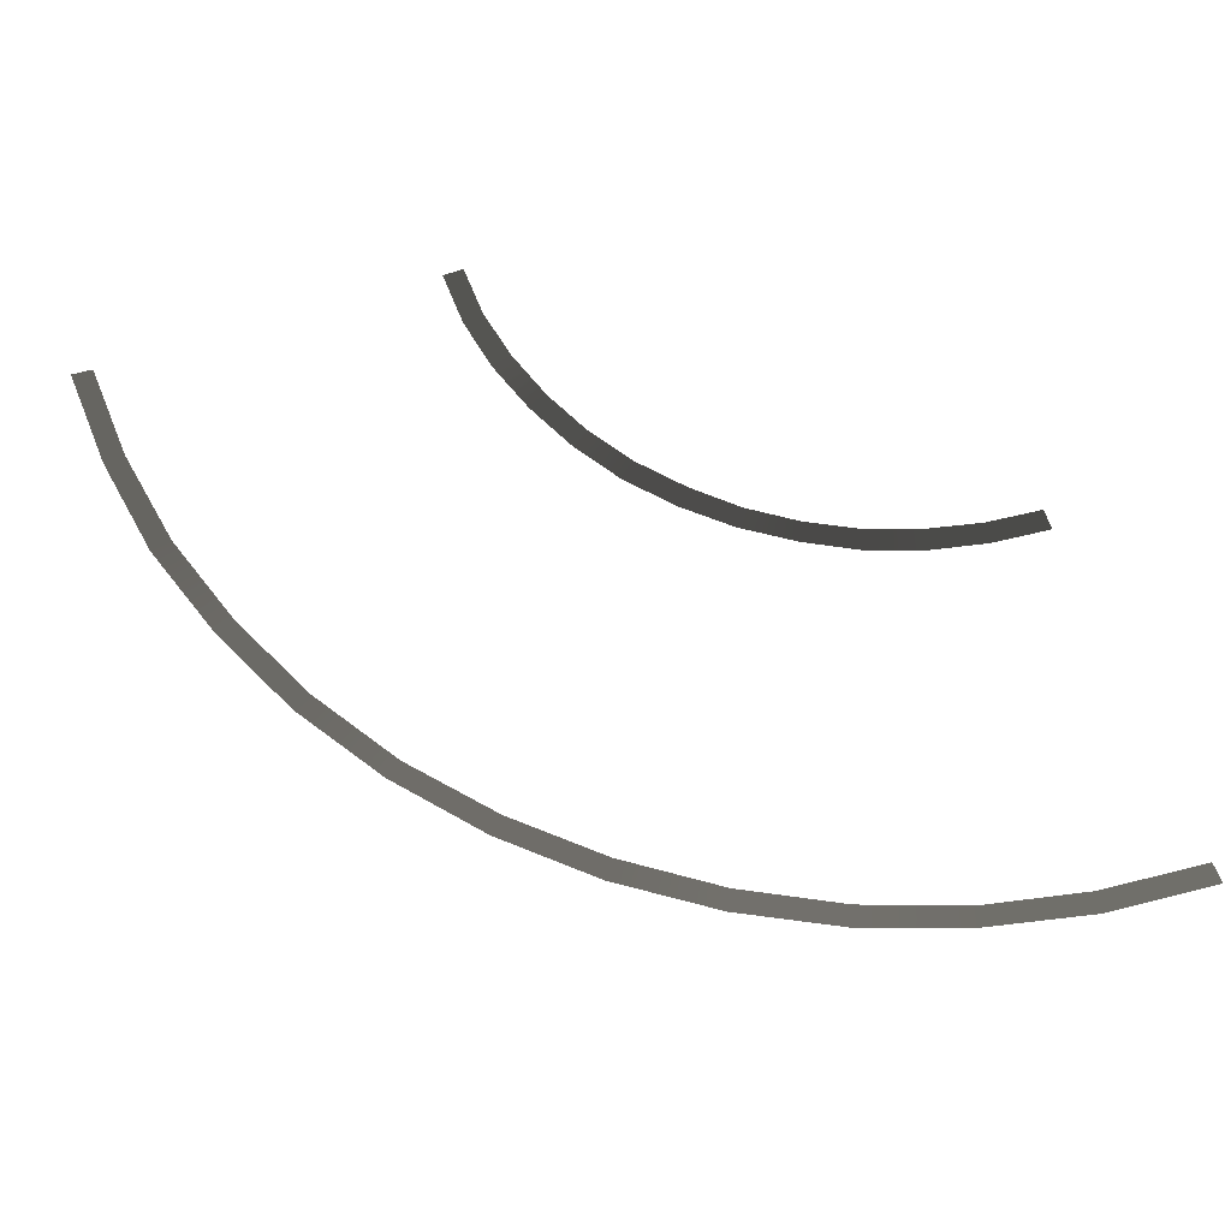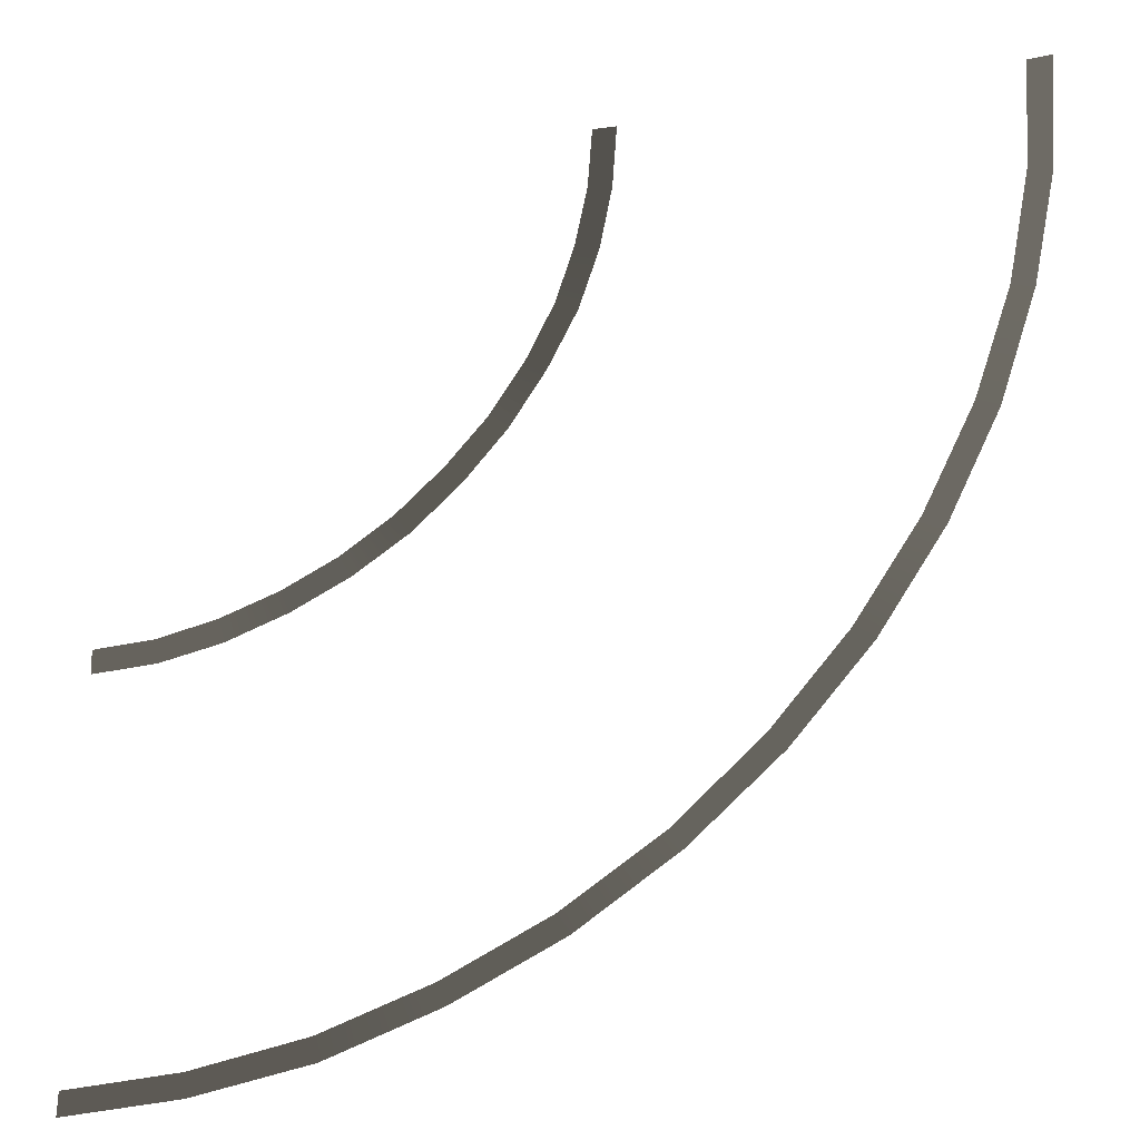
<metadata>
{"format":"obj","ext":"obj","renderer":"f3d","projection":"perspective","resolution":1024,"background":"white","views":[{"elev":61.9,"azim":71.6,"up":"+Z"},{"elev":-24.9,"azim":16.2,"up":"+Y"}]}
</metadata>
<code>
v 3.785 -4.815 0.04488
v 2.562 -6.939 0.0127
v 3.334 -4.686 0.0127
v 3.013 -7.132 0.04488
v 4.268 -2.433 0.04488
v 3.785 -2.369 0.0127
v 4.429 0.0127 0.04488
v 3.946 0.0127 0.0127
v 1.5 -9.063 0.0127
v 1.95 -9.288 0.04488
v -4.776 -2.53 0.04488
v -4.036 -1.339 0.0127
v -4.293 -2.658 0.0127
v -4.518 -1.275 0.04488
v -5.162 -3.721 0.04488
v -4.711 -3.914 0.0127
v -5.741 -4.879 0.04488
v -5.323 -5.104 0.0127
v -3.939 0.0127 0.0127
v -4.422 0.0127 0.04488
v -1.01 -13.15 0.04488
v -3.134 -14.37 0.0127
v -1.364 -12.8 0.0127
v -2.845 -14.76 0.04488
v 0.5988 -11.32 0.04488
v 0.1804 -11.03 0.0127
v 1.95 -9.288 0.04488
v 1.5 -9.063 0.0127
v -5.13 -15.69 0.0127
v -4.872 -16.11 0.04488
v -7.286 -6.874 0.04488
v -6.063 -6.231 0.0127
v -6.932 -7.228 0.0127
v -6.449 -5.941 0.04488
v -8.252 -7.743 0.04488
v -7.93 -8.13 0.0127
v -9.314 -8.451 0.04488
v -9.056 -8.87 0.0127
v -5.323 -5.104 0.0127
v -5.741 -4.879 0.04488
v -9.346 -17.98 0.04488
v -11.82 -17.95 0.0127
v -9.475 -17.49 0.0127
v -11.76 -18.43 0.04488
v -7.061 -17.17 0.04488
v -7.254 -16.72 0.0127
v -4.872 -16.11 0.04488
v -5.13 -15.69 0.0127
v -14.17 -18.11 0.0127
v -14.17 -18.59 0.04488
v -11.66 -9.417 0.04488
v -10.25 -9.449 0.0127
v -11.53 -9.9 0.0127
v -10.44 -8.999 0.04488
v -12.89 -9.674 0.04488
v -12.82 -10.16 0.0127
v -14.17 -9.739 0.04488
v -14.17 -10.22 0.0127
v -9.056 -8.87 0.0127
v -9.314 -8.451 0.04488
g DTv2-48mTurn90_(M)_(1)_2052_44
f 1 3 2
f 2 4 1
f 3 1 5
f 5 6 3
f 6 5 7
f 7 8 6
f 4 2 9
f 9 10 4
f 11 13 12
f 12 14 11
f 13 11 15
f 15 16 13
f 16 15 17
f 17 18 16
f 14 12 19
f 19 20 14
f 21 23 22
f 22 24 21
f 23 21 25
f 25 26 23
f 26 25 27
f 27 28 26
f 24 22 29
f 29 30 24
f 31 33 32
f 32 34 31
f 33 31 35
f 35 36 33
f 36 35 37
f 37 38 36
f 34 32 39
f 39 40 34
f 41 43 42
f 42 44 41
f 43 41 45
f 45 46 43
f 46 45 47
f 47 48 46
f 44 42 49
f 49 50 44
f 51 53 52
f 52 54 51
f 53 51 55
f 55 56 53
f 56 55 57
f 57 58 56
f 54 52 59
f 59 60 54

</code>
